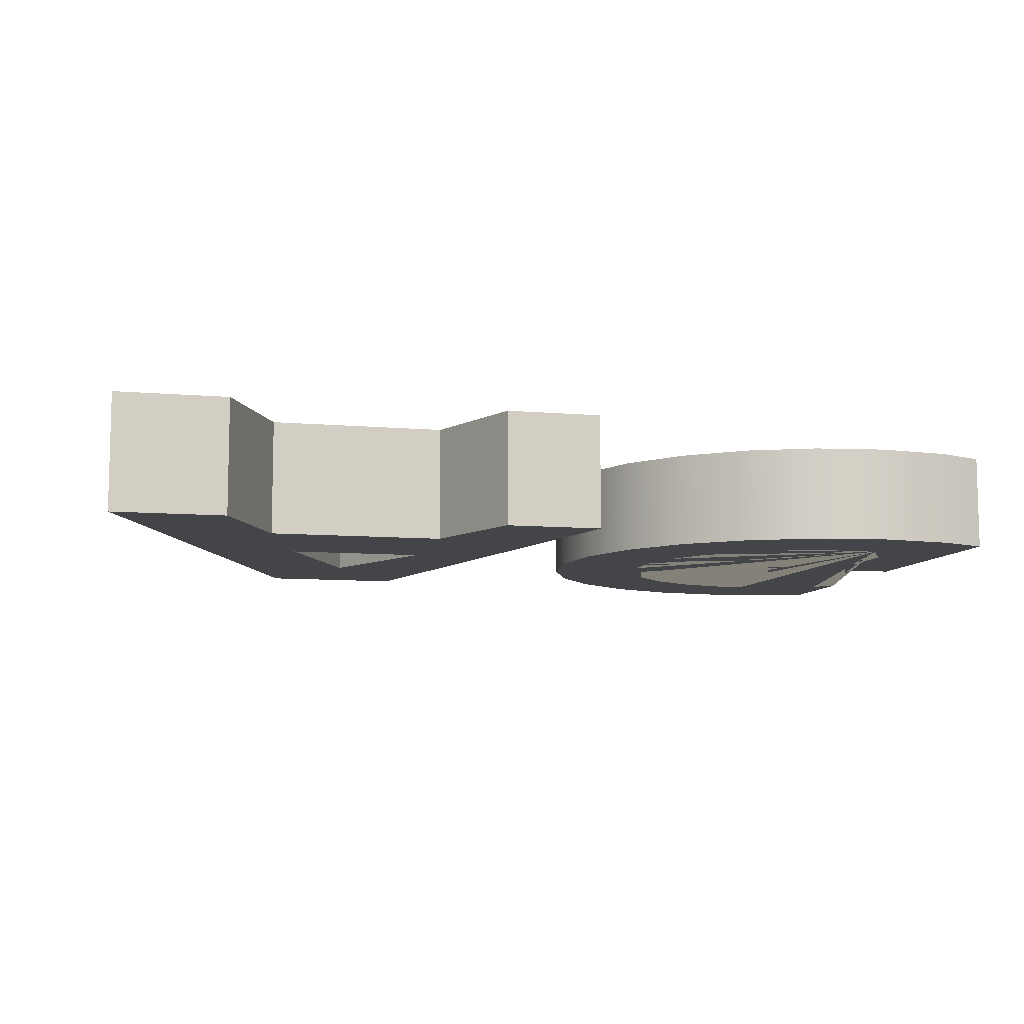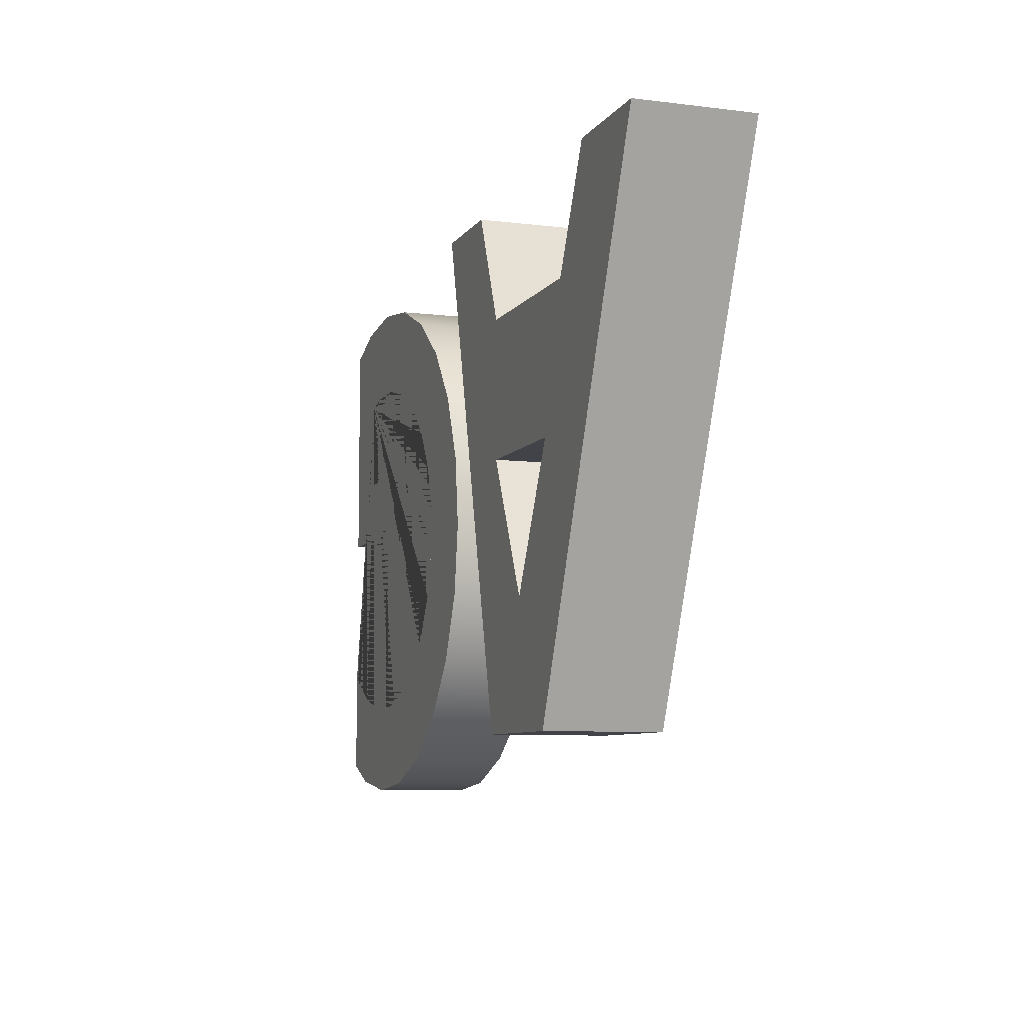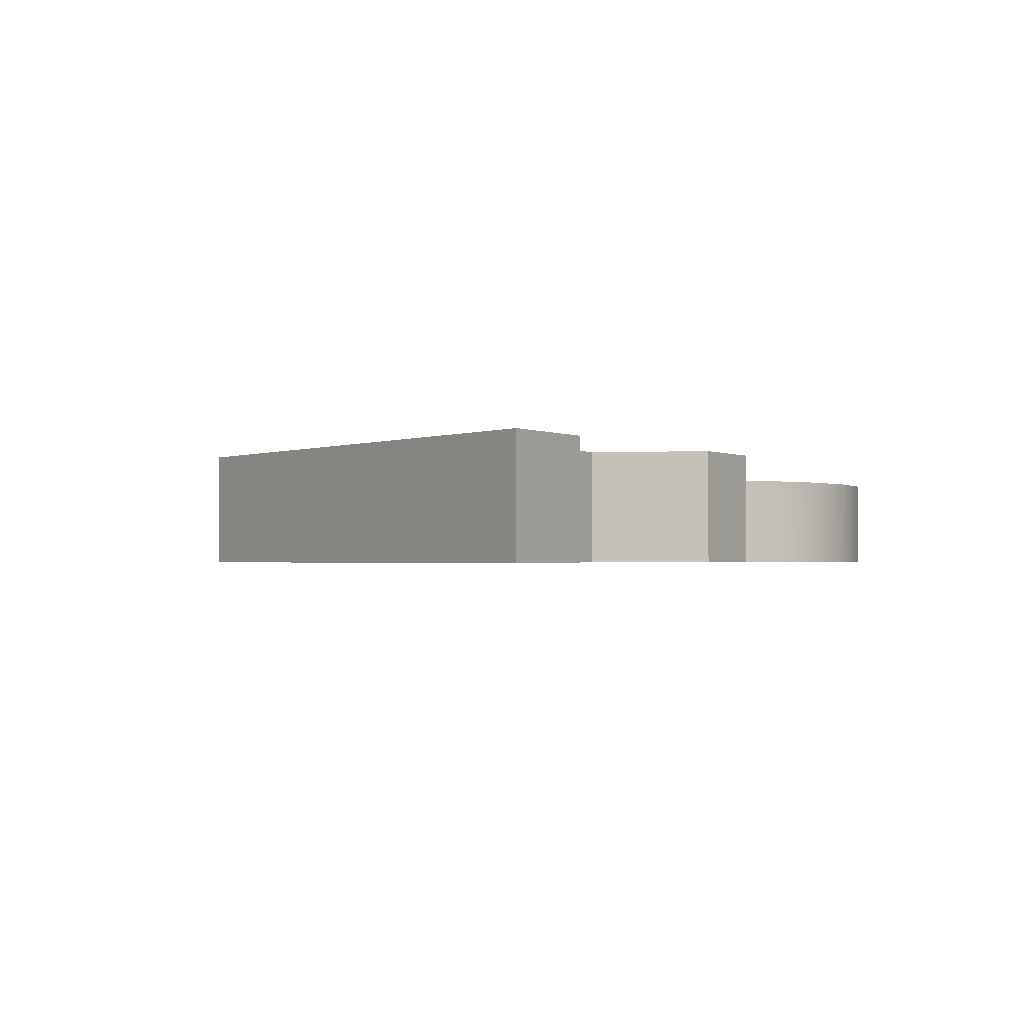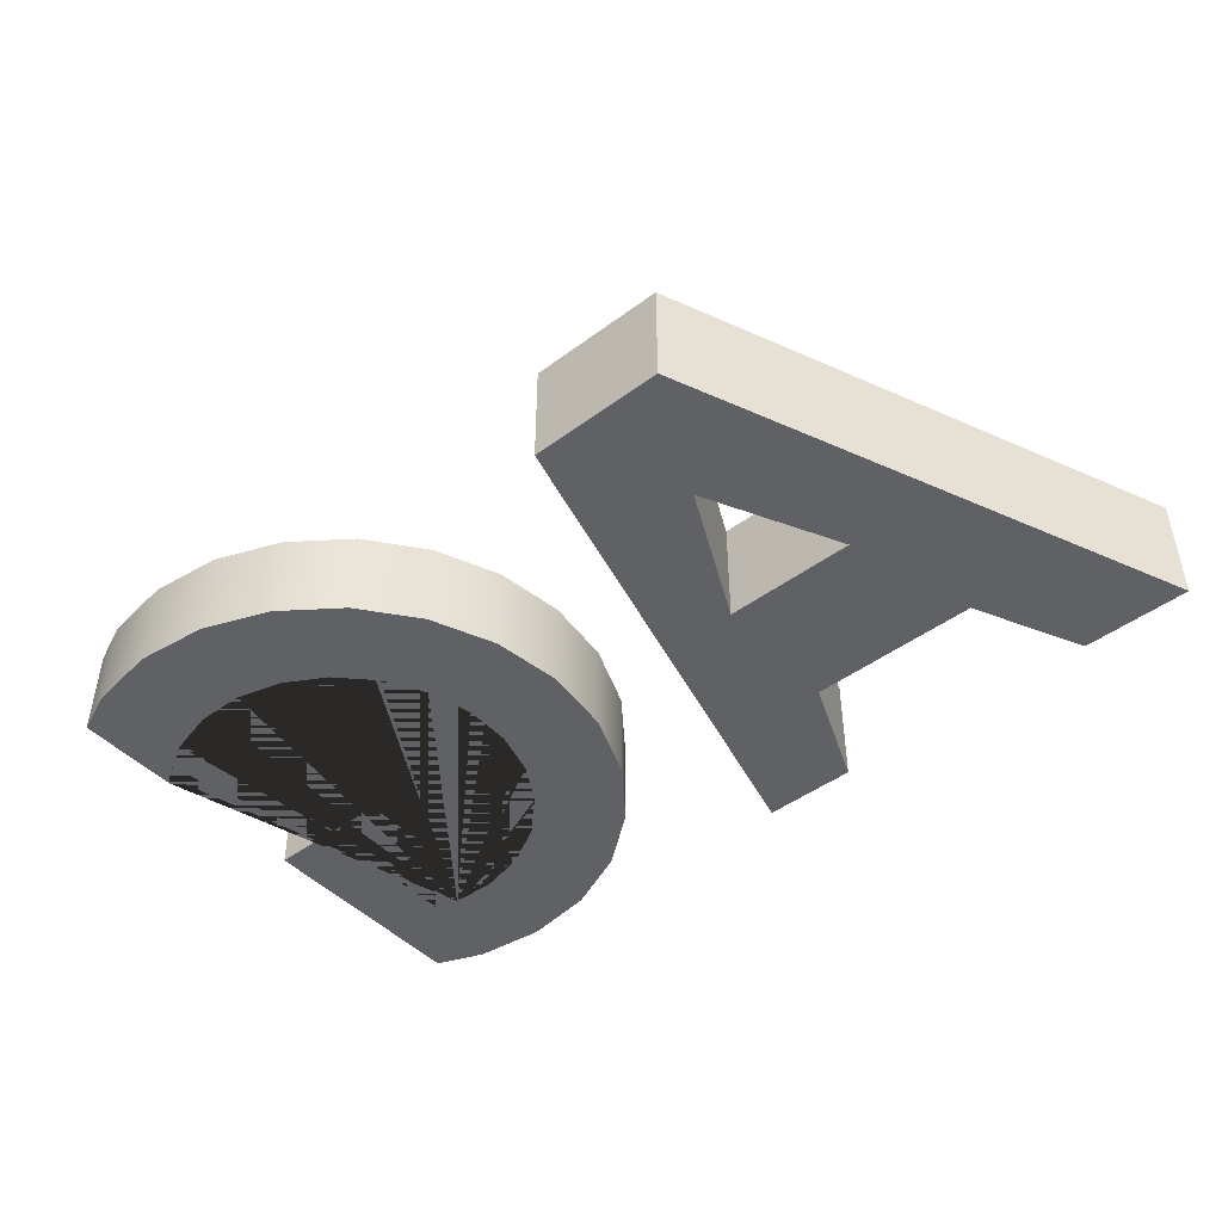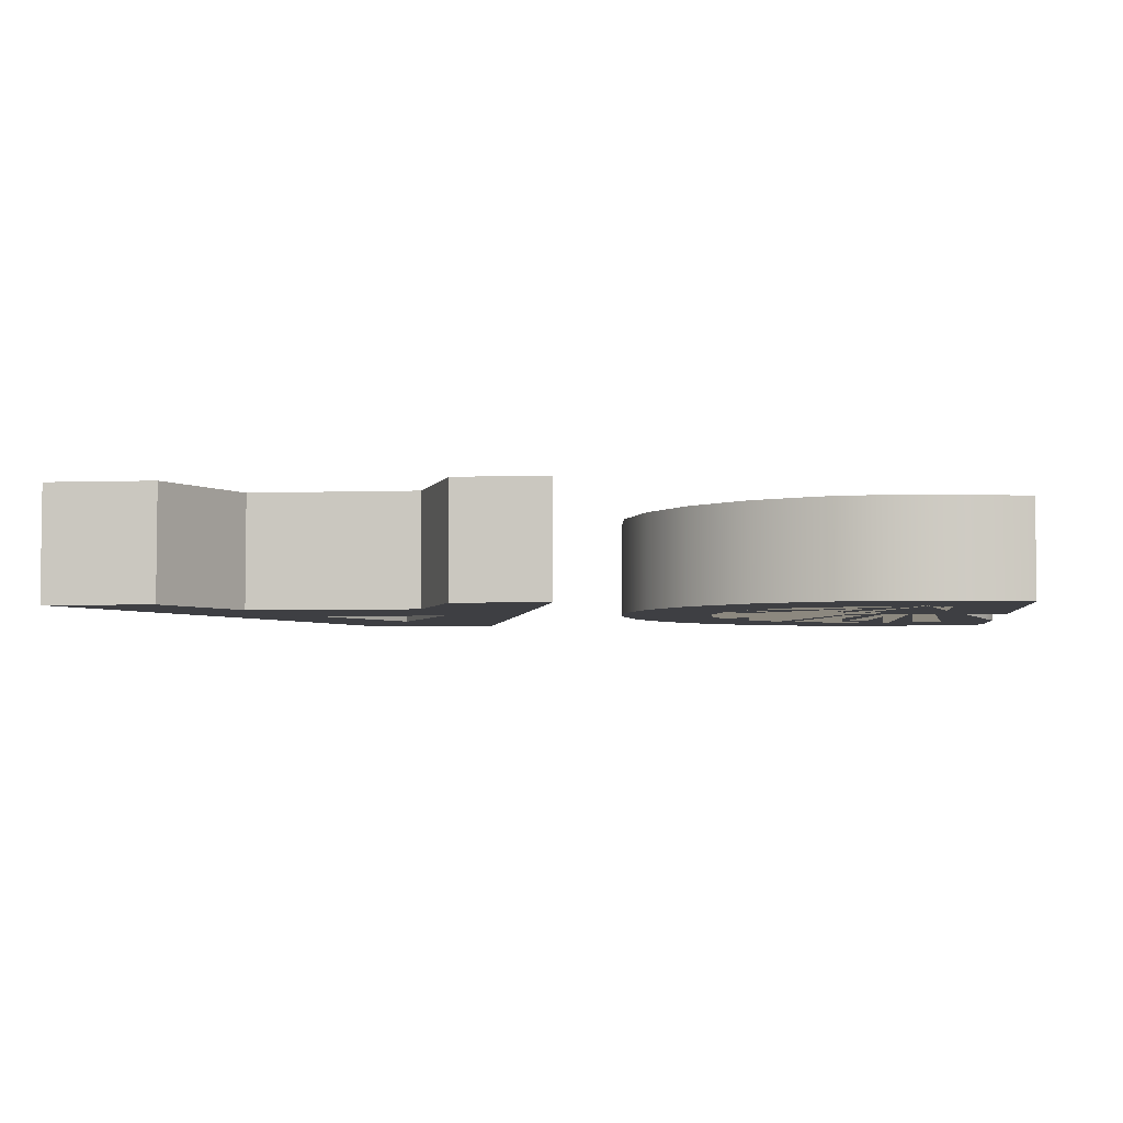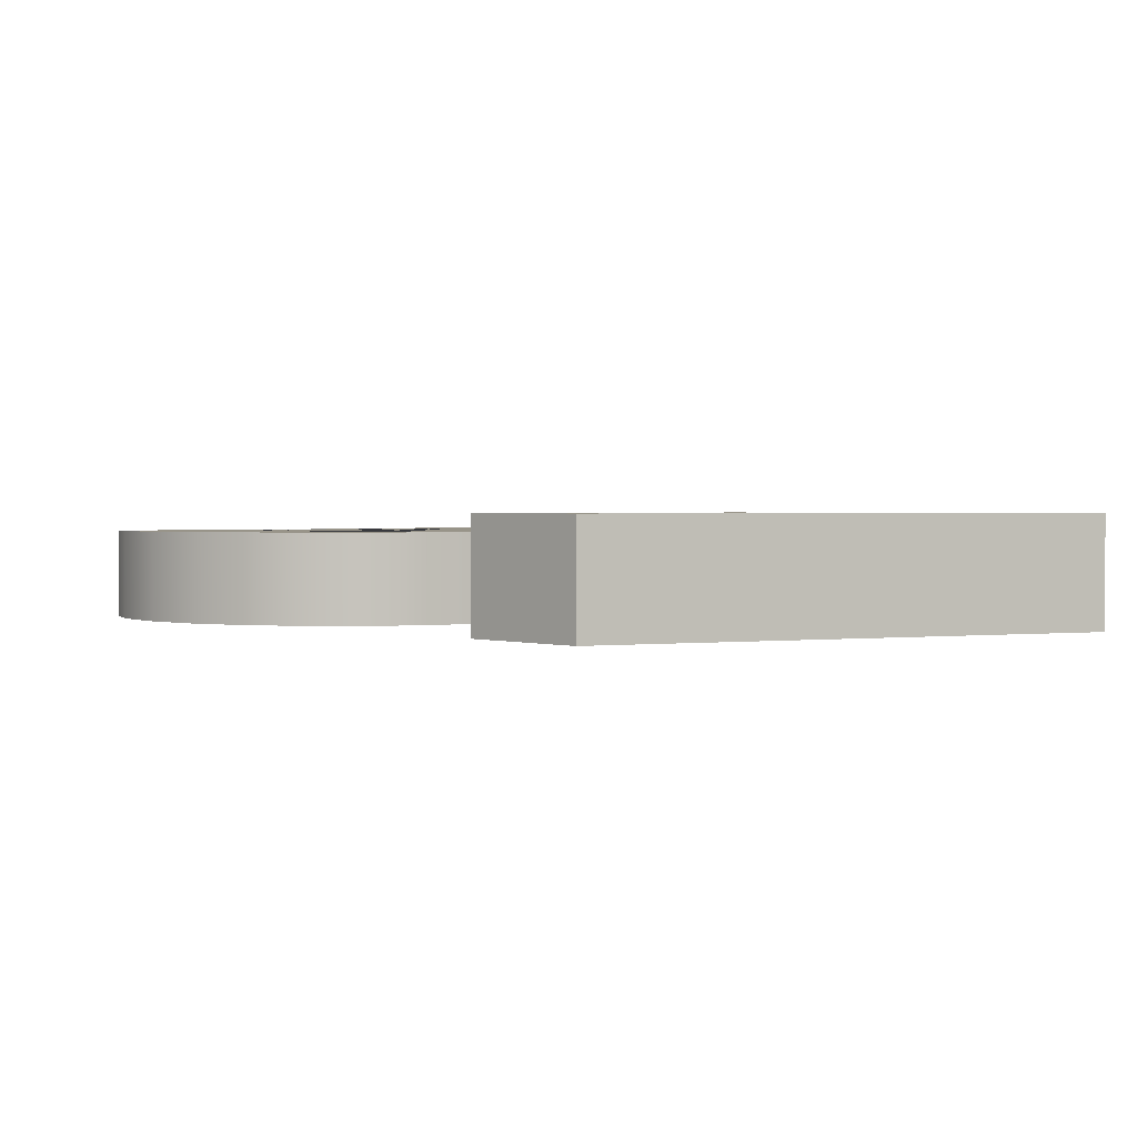
<metadata>
{"format":"obj","ext":"obj","renderer":"f3d","projection":"perspective","resolution":1024,"background":"white","views":[{"elev":-8.7,"azim":-13.5,"up":"+Y"},{"elev":-7.6,"azim":-109.4,"up":"+Z"},{"elev":-1.5,"azim":-58.8,"up":"+Y"},{"elev":-46.0,"azim":-139.7,"up":"+Y"},{"elev":-4.2,"azim":6.4,"up":"+Y"},{"elev":1.7,"azim":-134.1,"up":"+Y"}]}
</metadata>
<code>
g Mesh1 Model
v 222.8 0 -534.4
v 116.5 0 -0
v 0 0 -0
f 1 2 3
v 173 0 -117.1
f 2 1 4
v 214.3 0 -260.5
f 4 1 5
v 287.1 0 -404.1
f 5 1 6
v 367.8 0 -534.4
f 6 1 7
v 222.8 121 -534.4
v 367.8 121 -534.4
f 7 1 8 9
v 0 121 -0
f 1 3 10 8
v 116.5 121 -0
f 3 2 11 10
v 173 121 -117.1
f 2 4 12 11
v 356 0 -117.1
v 356 121 -117.1
f 4 13 14 12
f 5 13 4
v 356 0 -260.5
f 13 5 15
v 214.3 121 -260.5
v 356 121 -260.5
f 15 5 16 17
v 287.1 121 -404.1
f 5 6 18 16
f 6 15 17 18
f 6 7 15
f 15 7 13
v 404.2 0 -0
f 13 7 19
v 504.8 0 -0
f 19 7 20
v 504.8 121 -0
f 20 7 9 21
v 404.2 121 -0
f 9 22 21
f 17 22 9
f 17 14 22
f 16 14 17
f 14 16 12
f 8 12 16
f 8 11 12
f 11 8 10
f 8 16 18
f 8 18 9
f 9 18 17
f 13 19 22 14
f 19 20 21 22
g Mesh2 Model
v 864 0 -107.2
v 889.5 0 -114.3
v 889.5 0 -211.7
v 823.5 0 -211.7
v 823.5 0 -281.7
v 959.5 0 -281.7
v 959.5 0 -37.71
v 908.4 0 -17.25
v 833 0 -8.213
v 757.8 0 -19.01
v 688 0 -48.89
v 628.2 0 -95.84
v 582.7 0 -156.6
v 554.4 0 -227.2
v 545.4 0 -302.6
v 556.2 0 -377.8
v 586.1 0 -447.6
v 633 0 -507.3
v 693.8 0 -552.9
v 764.4 0 -581.1
v 839.8 0 -590.2
v 915 0 -579.4
v 959.5 0 -560.3
v 959.5 0 -447.8
v 952.7 0 -454.5
v 908.5 0 -479.3
v 859.4 0 -491.8
v 808.8 0 -491.2
v 760 0 -477.5
v 716.5 0 -451.7
v 681.1 0 -415.5
v 656.3 0 -371.3
v 643.8 0 -322.2
v 644.4 0 -271.6
v 658 0 -222.8
v 683.9 0 -179.3
v 720.1 0 -143.9
v 764.3 0 -119.1
v 813.3 0 -106.6
f 23 24 25 26 27 28 29 30 31 32 33 34 35 36 37 38 39 40 41 42 43 44 45 46 47 48 49 50 51 52 53 54 55 56 57 58 59 60 61
v 864 100 -107.2
v 889.5 100 -114.3
f 24 23 62 63
v 813.3 100 -106.6
f 23 61 64 62
v 764.3 100 -119.1
f 61 60 65 64
v 720.1 100 -143.9
f 60 59 66 65
v 683.9 100 -179.3
f 59 58 67 66
v 658 100 -222.8
f 58 57 68 67
v 644.4 100 -271.6
f 57 56 69 68
v 643.8 100 -322.2
f 56 55 70 69
v 656.3 100 -371.3
f 55 54 71 70
v 681.1 100 -415.5
f 54 53 72 71
v 716.5 100 -451.7
f 53 52 73 72
v 760 100 -477.5
f 52 51 74 73
v 808.8 100 -491.2
f 51 50 75 74
v 859.4 100 -491.8
f 50 49 76 75
v 908.5 100 -479.3
f 49 48 77 76
v 952.7 100 -454.5
f 48 47 78 77
v 959.5 100 -447.8
f 47 46 79 78
v 959.5 100 -560.3
f 46 45 80 79
v 915 100 -579.4
f 45 44 81 80
v 839.8 100 -590.2
f 44 43 82 81
v 764.4 100 -581.1
f 43 42 83 82
v 693.8 100 -552.9
f 42 41 84 83
v 633 100 -507.3
f 41 40 85 84
v 586.1 100 -447.6
f 40 39 86 85
v 556.2 100 -377.8
f 39 38 87 86
v 545.4 100 -302.6
f 38 37 88 87
v 554.4 100 -227.2
f 37 36 89 88
v 582.7 100 -156.6
f 36 35 90 89
v 628.2 100 -95.84
f 35 34 91 90
v 688 100 -48.89
f 34 33 92 91
v 757.8 100 -19.01
f 33 32 93 92
v 833 100 -8.213
f 32 31 94 93
v 908.4 100 -17.25
f 31 30 95 94
v 959.5 100 -37.71
f 30 29 96 95
v 959.5 100 -281.7
f 29 28 97 96
v 823.5 100 -281.7
f 28 27 98 97
v 823.5 100 -211.7
f 27 26 99 98
v 889.5 100 -211.7
f 26 25 100 99
f 25 24 63 100
f 63 62 64 65 66 67 68 69 70 71 72 73 74 75 76 77 78 79 80 81 82 83 84 85 86 87 88 89 90 91 92 93 94 95 96 97 98 99 100

</code>
